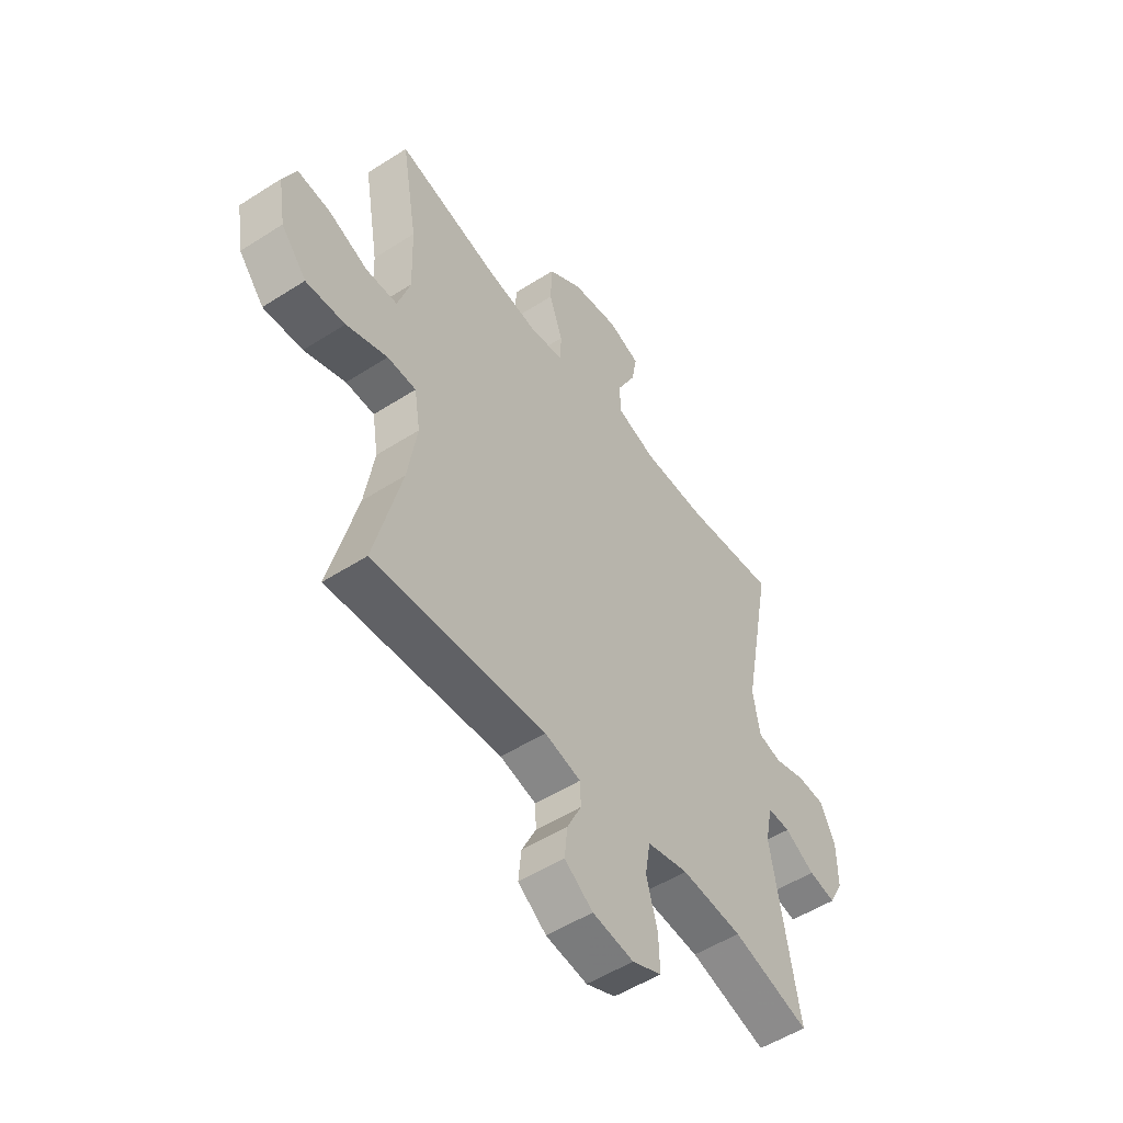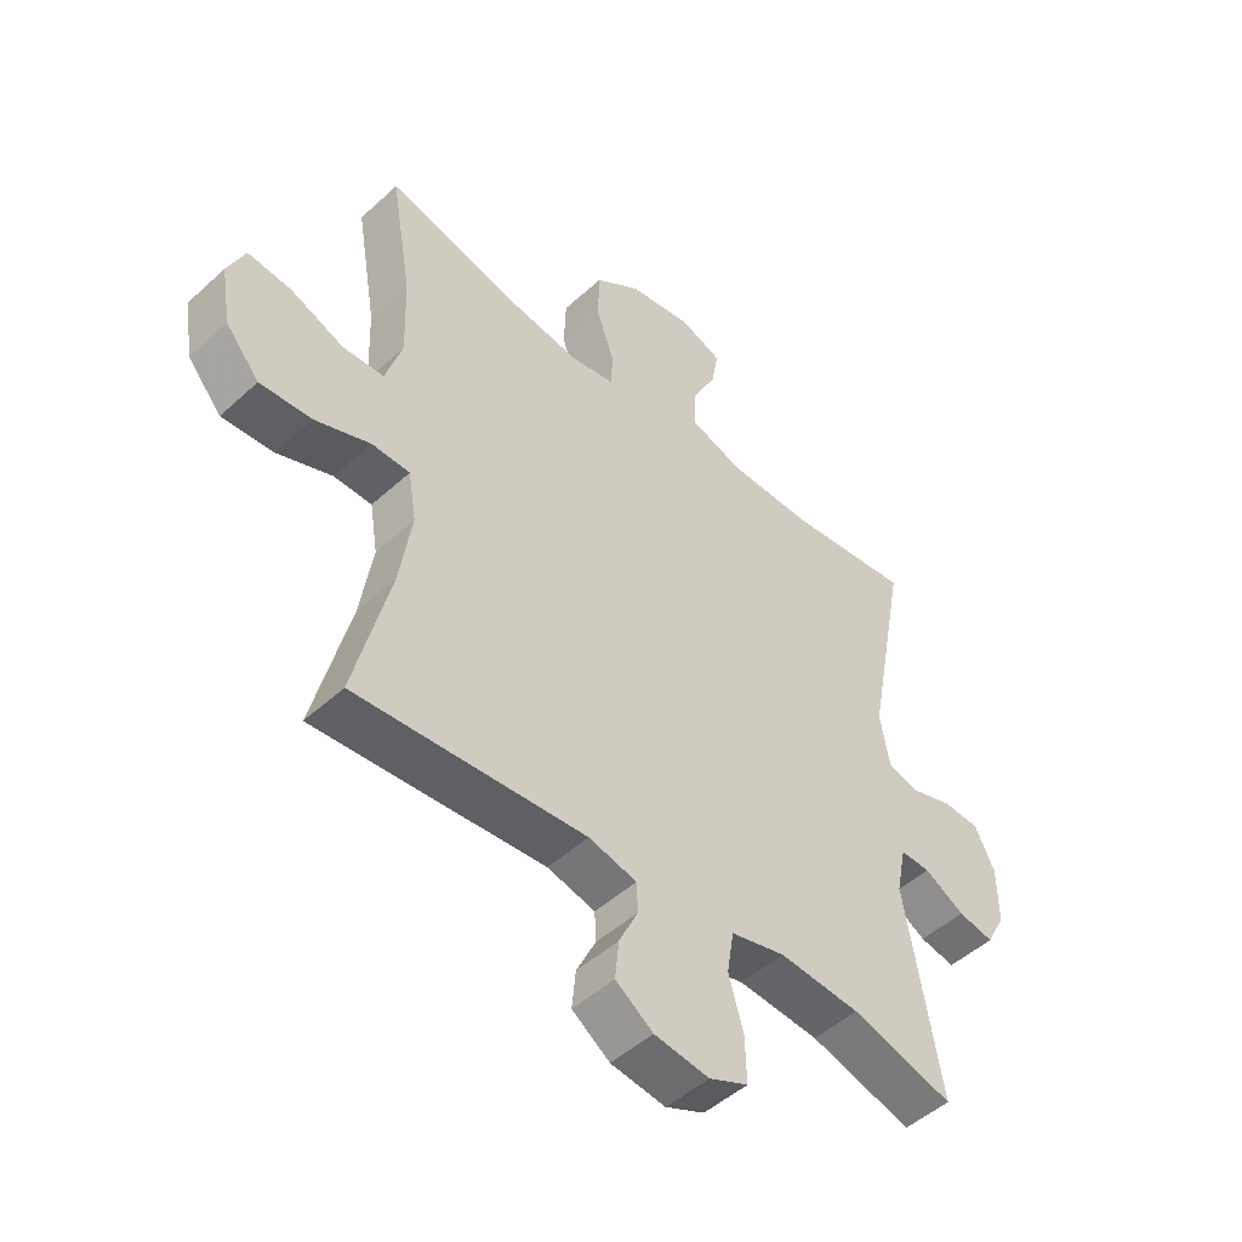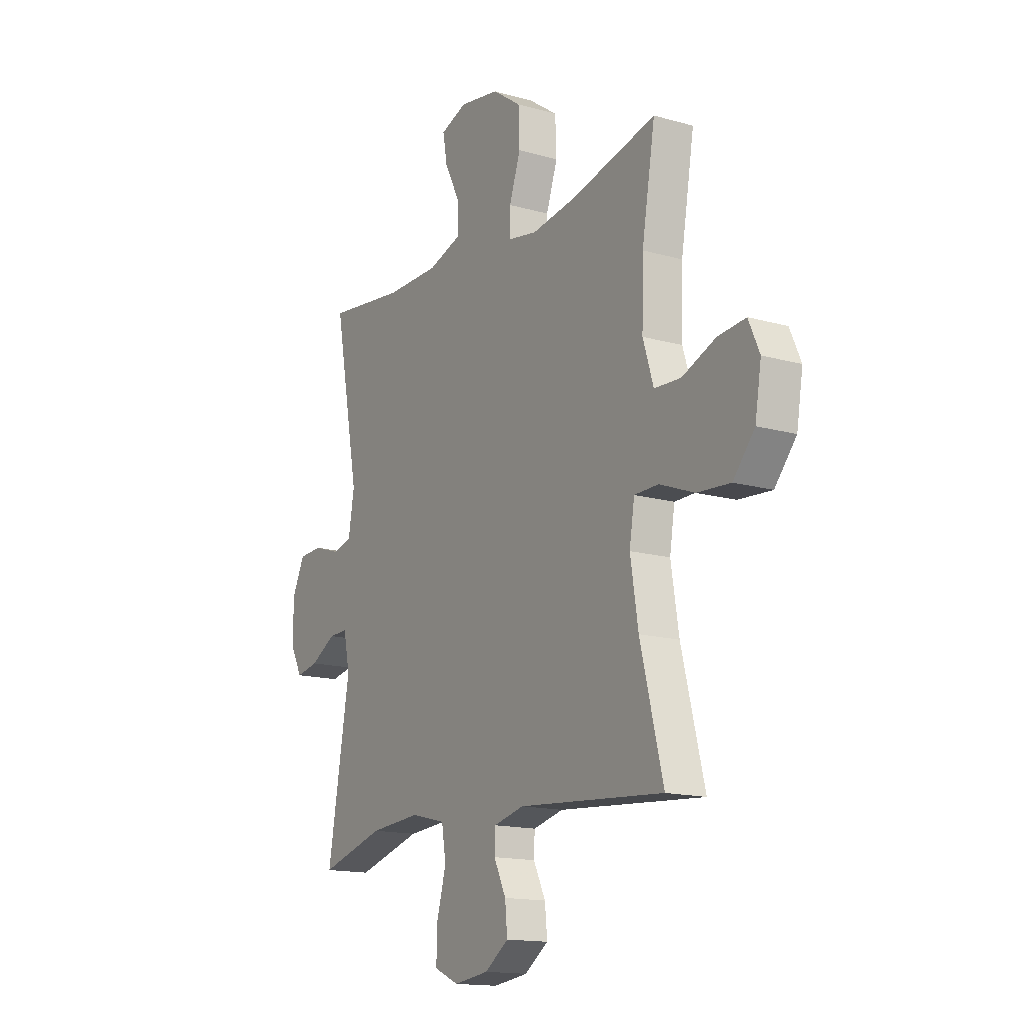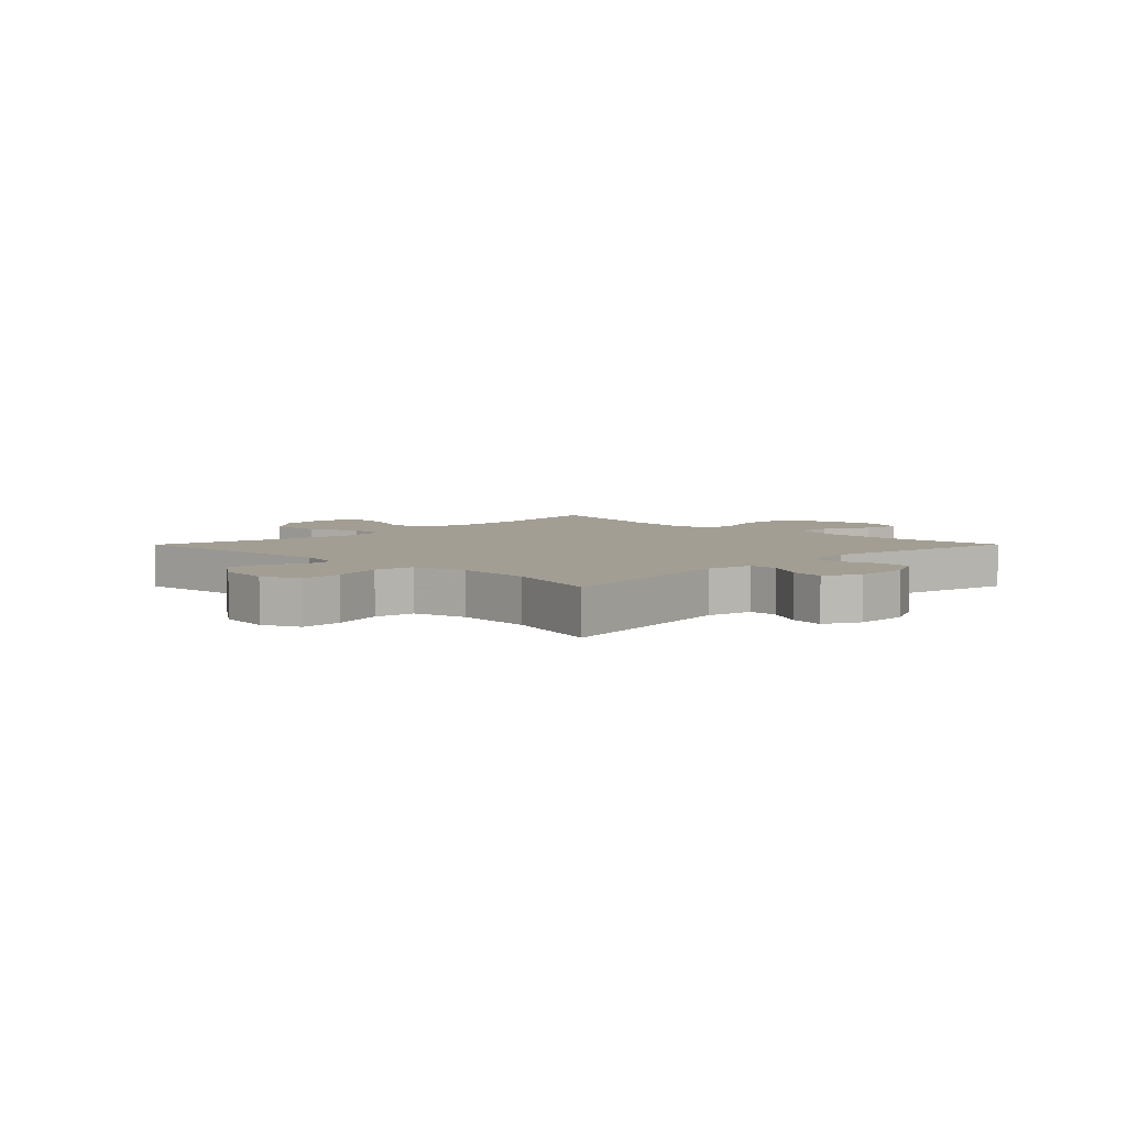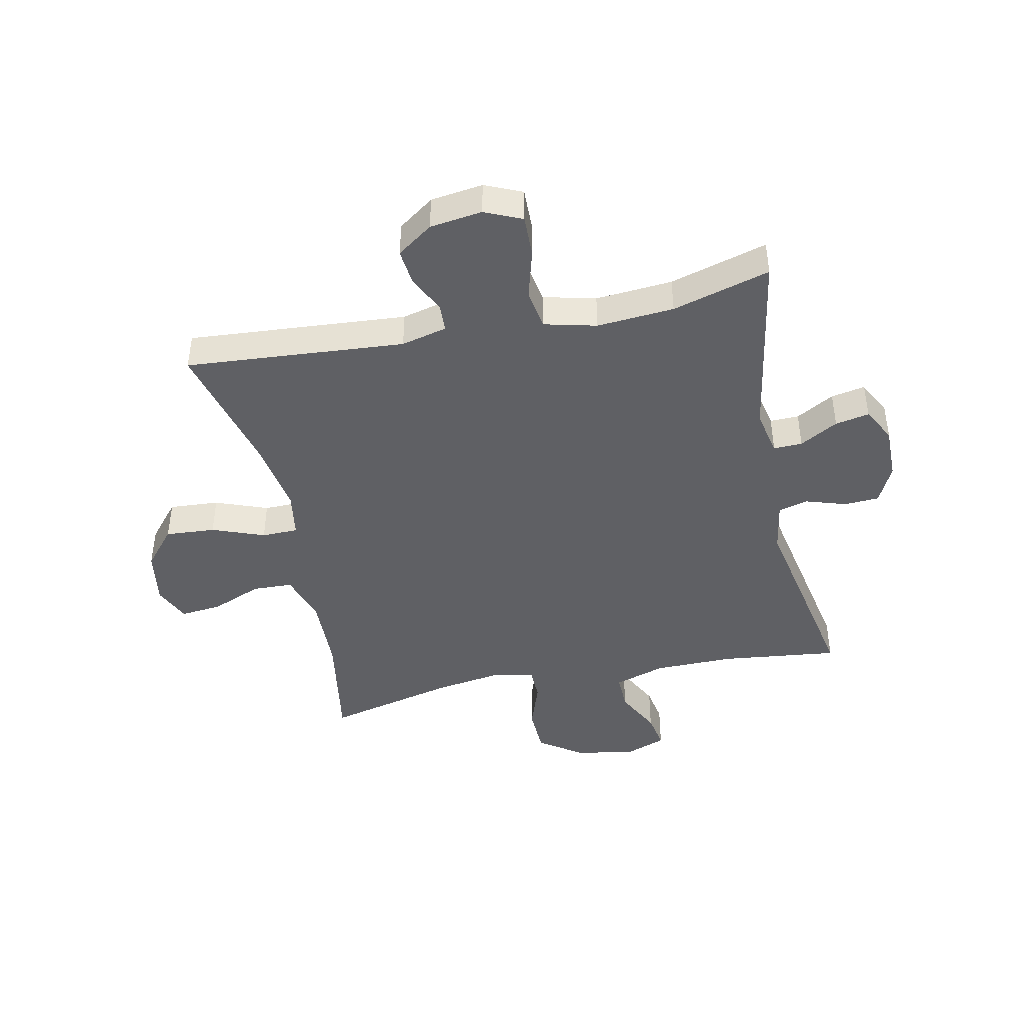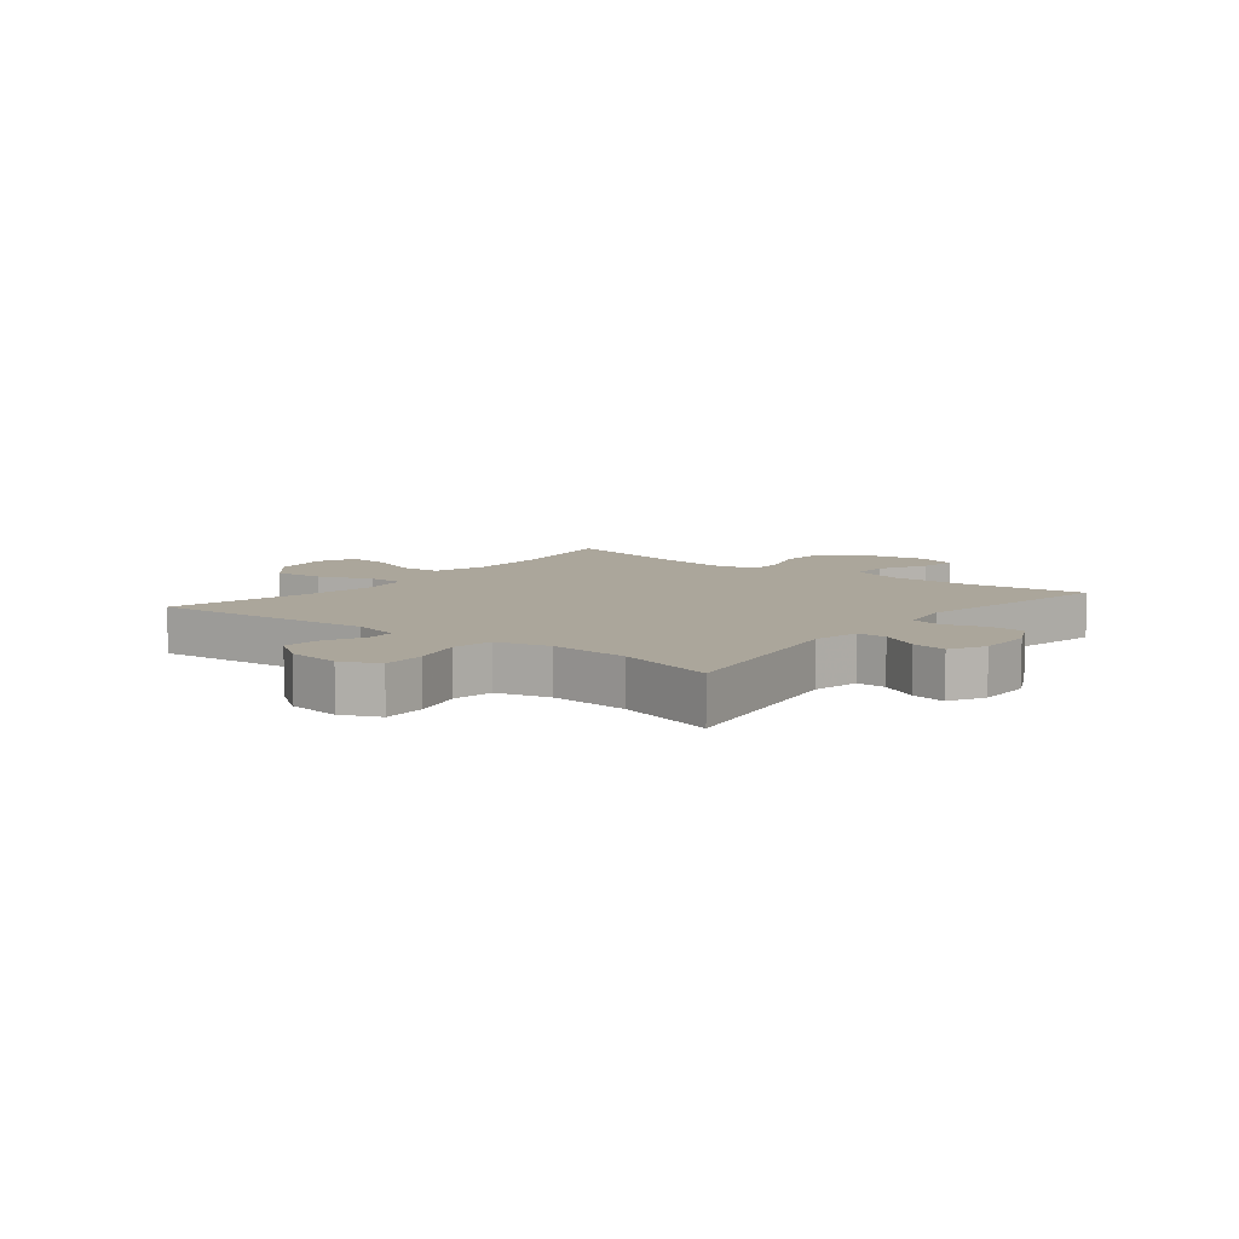
<metadata>
{"format":"obj","ext":"obj","renderer":"f3d","projection":"perspective","resolution":1024,"background":"white","views":[{"elev":-52.5,"azim":124.6,"up":"+Z"},{"elev":-48.8,"azim":135.4,"up":"+Z"},{"elev":-15.2,"azim":58.8,"up":"+Z"},{"elev":5.2,"azim":-135.2,"up":"+Y"},{"elev":-43.5,"azim":-168.0,"up":"+Y"},{"elev":8.0,"azim":-141.7,"up":"+Y"}]}
</metadata>
<code>
v -0.5 0.07 0.5
v -0.299 0.07 0.476
v -0.162 0.07 0.477
v -0.075 0.07 0.505
v -0.076 0.07 0.569
v -0.116 0.07 0.648
v -0.127 0.07 0.711
v -0.059 0.07 0.736
v 0.044 0.07 0.719
v 0.118 0.07 0.667
v 0.121 0.07 0.586
v 0.092 0.07 0.502
v 0.093 0.07 0.443
v 0.166 0.07 0.43
v 0.279 0.07 0.447
v 0.5 0.07 0.5
v 0.466 0.07 0.3
v 0.462 0.07 0.168
v 0.489 0.07 0.082
v 0.557 0.07 0.079
v 0.643 0.07 0.114
v 0.714 0.07 0.121
v 0.742 0.07 0.058
v 0.726 0.07 -0.037
v 0.671 0.07 -0.102
v 0.586 0.07 -0.096
v 0.497 0.07 -0.062
v 0.435 0.07 -0.063
v 0.422 0.07 -0.143
v 0.442 0.07 -0.268
v 0.5 0.07 -0.5
v 0.127 0.07 -0.471
v 0.049 0.07 -0.49
v 0.047 0.07 -0.538
v 0.078 0.07 -0.602
v 0.084 0.07 -0.664
v 0.023 0.07 -0.707
v -0.066 0.07 -0.719
v -0.129 0.07 -0.691
v -0.127 0.07 -0.619
v -0.103 0.07 -0.533
v -0.114 0.07 -0.465
v -0.203 0.07 -0.443
v -0.334 0.07 -0.453
v -0.5 0.07 -0.5
v -0.443 0.07 -0.17
v -0.459 0.07 -0.092
v -0.508 0.07 -0.093
v -0.573 0.07 -0.13
v -0.631 0.07 -0.141
v -0.662 0.07 -0.082
v -0.661 0.07 0.01
v -0.629 0.07 0.076
v -0.569 0.07 0.079
v -0.501 0.07 0.057
v -0.45 0.07 0.07
v -0.435 0.07 0.158
v -0.5 0 0.5
v -0.299 0 0.476
v -0.162 0 0.477
v -0.075 0 0.505
v -0.076 0 0.569
v -0.116 0 0.648
v -0.127 0 0.711
v -0.059 0 0.736
v 0.044 0 0.719
v 0.118 0 0.667
v 0.121 0 0.586
v 0.092 0 0.502
v 0.093 0 0.443
v 0.166 0 0.43
v 0.279 0 0.447
v 0.5 0 0.5
v 0.466 0 0.3
v 0.462 0 0.168
v 0.489 0 0.082
v 0.557 0 0.079
v 0.643 0 0.114
v 0.714 0 0.121
v 0.742 0 0.058
v 0.726 0 -0.037
v 0.671 0 -0.102
v 0.586 0 -0.096
v 0.497 0 -0.062
v 0.435 0 -0.063
v 0.422 0 -0.143
v 0.442 0 -0.268
v 0.5 0 -0.5
v 0.127 0 -0.471
v 0.049 0 -0.49
v 0.047 0 -0.538
v 0.078 0 -0.602
v 0.084 0 -0.664
v 0.023 0 -0.707
v -0.066 0 -0.719
v -0.129 0 -0.691
v -0.127 0 -0.619
v -0.103 0 -0.533
v -0.114 0 -0.465
v -0.203 0 -0.443
v -0.334 0 -0.453
v -0.5 0 -0.5
v -0.443 0 -0.17
v -0.459 0 -0.092
v -0.508 0 -0.093
v -0.573 0 -0.13
v -0.631 0 -0.141
v -0.662 0 -0.082
v -0.661 0 0.01
v -0.629 0 0.076
v -0.569 0 0.079
v -0.501 0 0.057
v -0.45 0 0.07
v -0.435 0 0.158
f 52 53 54 55
f 52 55 56
f 51 52 56
f 48 49 50 51
f 47 48 51 56
f 46 47 56 57
f 44 45 46
f 43 44 46 57
f 38 39 40 41
f 38 41 42
f 37 38 42
f 34 35 36 37
f 33 34 37 42
f 32 33 42 43
f 30 31 32 43
f 24 25 26 27
f 24 27 28
f 23 24 28
f 20 21 22 23
f 19 20 23 28
f 18 19 28
f 17 18 28 29
f 15 16 17
f 14 15 17 29
f 9 10 11 12
f 9 12 13
f 8 9 13
f 5 6 7 8
f 4 5 8 13
f 3 4 13
f 2 3 13 14
f 57 1 2
f 29 30 43 57
f 2 14 29 57
f 112 111 110 109
f 113 112 109
f 113 109 108
f 108 107 106 105
f 113 108 105 104
f 114 113 104 103
f 103 102 101
f 114 103 101 100
f 98 97 96 95
f 99 98 95
f 99 95 94
f 94 93 92 91
f 99 94 91 90
f 100 99 90 89
f 100 89 88 87
f 84 83 82 81
f 85 84 81
f 85 81 80
f 80 79 78 77
f 85 80 77 76
f 85 76 75
f 86 85 75 74
f 74 73 72
f 86 74 72 71
f 69 68 67 66
f 70 69 66
f 70 66 65
f 65 64 63 62
f 70 65 62 61
f 70 61 60
f 71 70 60 59
f 59 58 114
f 114 100 87 86
f 114 86 71 59
f 1 58 59 2
f 2 59 60 3
f 3 60 61 4
f 4 61 62 5
f 5 62 63 6
f 6 63 64 7
f 7 64 65 8
f 8 65 66 9
f 9 66 67 10
f 10 67 68 11
f 11 68 69 12
f 12 69 70 13
f 13 70 71 14
f 14 71 72 15
f 15 72 73 16
f 16 73 74 17
f 17 74 75 18
f 18 75 76 19
f 19 76 77 20
f 20 77 78 21
f 21 78 79 22
f 22 79 80 23
f 23 80 81 24
f 24 81 82 25
f 25 82 83 26
f 26 83 84 27
f 27 84 85 28
f 28 85 86 29
f 29 86 87 30
f 30 87 88 31
f 31 88 89 32
f 32 89 90 33
f 33 90 91 34
f 34 91 92 35
f 35 92 93 36
f 36 93 94 37
f 37 94 95 38
f 38 95 96 39
f 39 96 97 40
f 40 97 98 41
f 41 98 99 42
f 42 99 100 43
f 43 100 101 44
f 44 101 102 45
f 45 102 103 46
f 46 103 104 47
f 47 104 105 48
f 48 105 106 49
f 49 106 107 50
f 50 107 108 51
f 51 108 109 52
f 52 109 110 53
f 53 110 111 54
f 54 111 112 55
f 55 112 113 56
f 56 113 114 57
f 57 114 58 1

</code>
